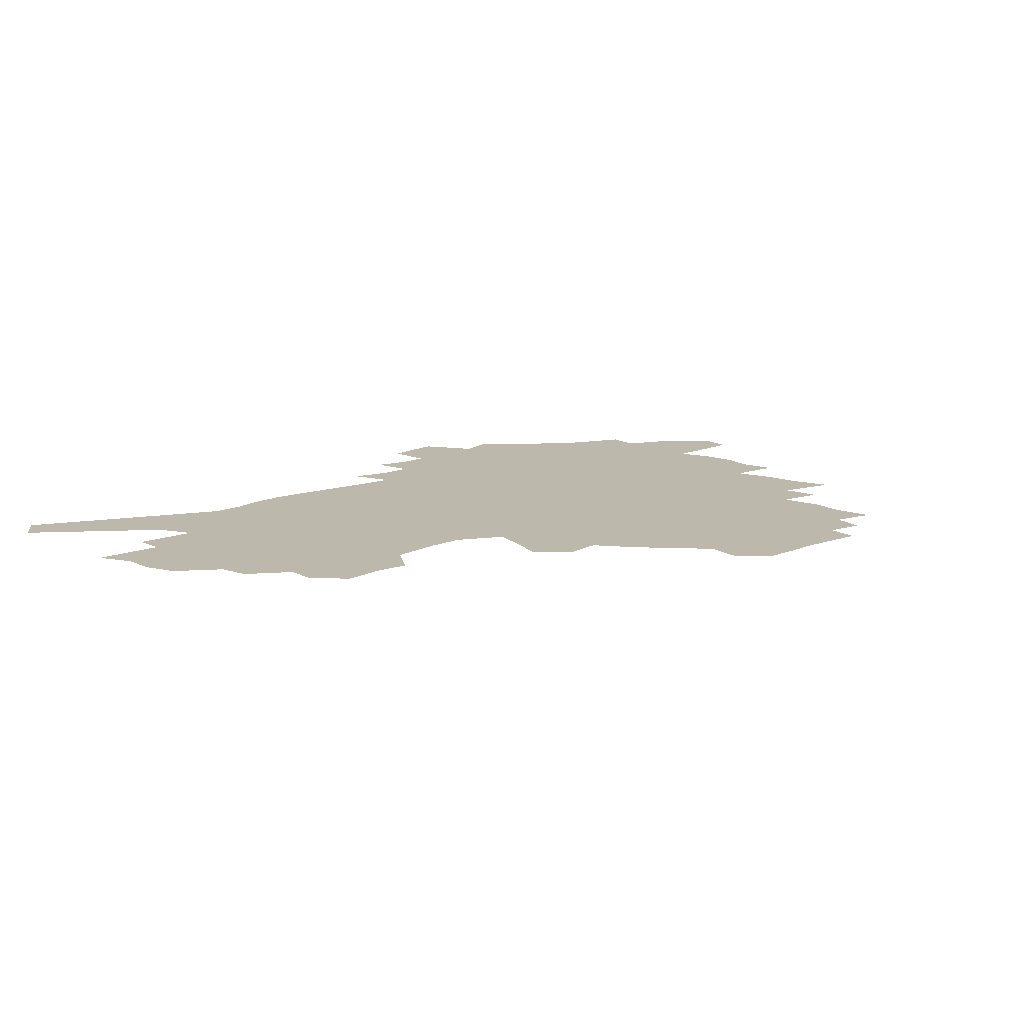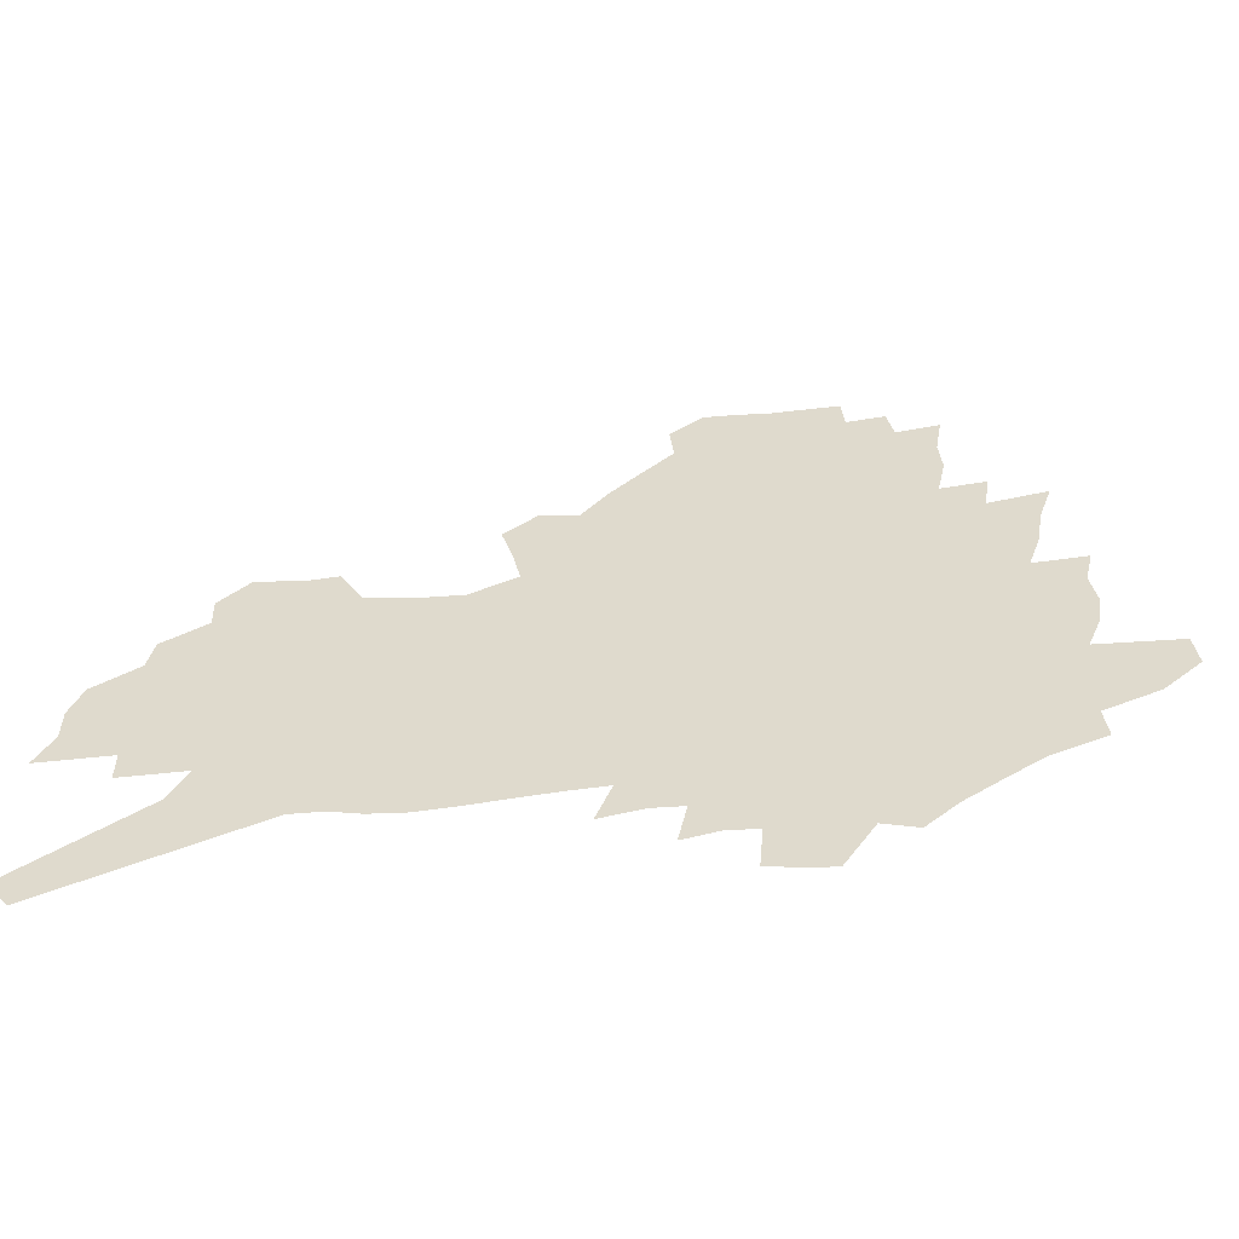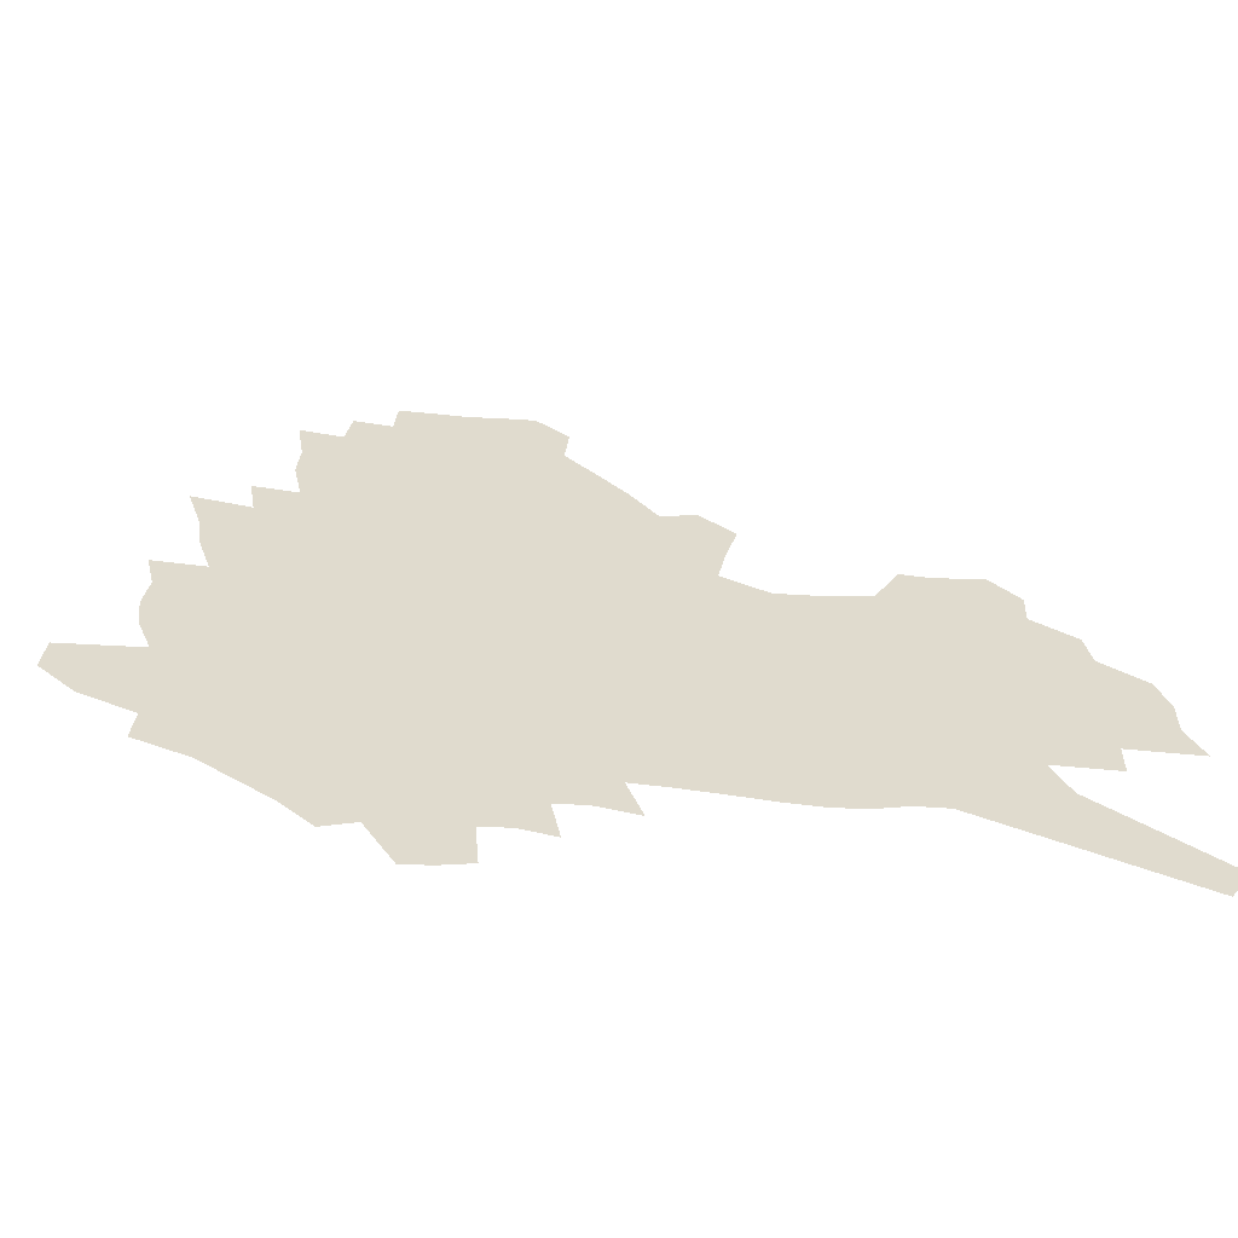
<metadata>
{"format":"obj","ext":"obj","renderer":"f3d","projection":"perspective","resolution":1024,"background":"white","views":[{"elev":14.9,"azim":136.0,"up":"+Z"},{"elev":-56.3,"azim":-177.6,"up":"+Y"},{"elev":-56.8,"azim":-1.8,"up":"+Y"}]}
</metadata>
<code>
v 230.7 182.8 0
v 213.9 199.4 0
v 215.7 214.7 0
v 253.9 155.9 0
v 255.6 170.5 0
v 254.5 184.6 0
v 255.2 198.8 0
v 253.5 213.2 0
v 247.4 228.8 0
v 245.2 244 0
v 247.8 258.5 0
v 244.1 274.7 0
v 278.4 144.4 0
v 281.4 159.1 0
v 281.5 172.3 0
v 281 185.3 0
v 275.3 199.1 0
v 274.3 212.7 0
v 273.8 226.6 0
v 274.6 240.4 0
v 271.6 255.2 0
v 268.4 270.9 0
v 262.5 288.7 0
v 260 305.4 0
v 253.7 324.7 0
v 295.4 131.8 0
v 298.4 147.2 0
v 301.9 161.6 0
v 301.8 173.9 0
v 298.2 186.3 0
v 295.5 199 0
v 294.3 212 0
v 291.2 225.7 0
v 292.1 239 0
v 291.5 252.7 0
v 288.6 267.8 0
v 284.6 284.4 0
v 282.3 300.6 0
v 280.6 316.9 0
v 277.8 334.2 0
v 311.5 119.6 0
v 313.6 135.4 0
v 315.6 149.9 0
v 316.8 163 0
v 316.6 175 0
v 314.8 186.8 0
v 313.1 199 0
v 310.8 211.6 0
v 309.6 224.5 0
v 307.7 237.9 0
v 308.4 250.8 0
v 305.8 265.6 0
v 302.4 281.8 0
v 298.5 299.3 0
v 298.9 314.1 0
v 298.4 329.7 0
v 294.5 348.2 0
v 295.9 363.4 0
v 292.8 382.1 0
v 325.6 106 0
v 326.9 122.3 0
v 328.2 137.4 0
v 328.9 151 0
v 329.9 164 0
v 329.8 175.8 0
v 328.7 187.3 0
v 327.2 199.2 0
v 326.4 211.2 0
v 325.7 223.5 0
v 324.5 236.3 0
v 322.4 250.2 0
v 320 265.2 0
v 318.1 280.3 0
v 315.9 296.5 0
v 313.5 313.7 0
v 315.3 327.8 0
v 314.9 343.5 0
v 314.3 359.5 0
v 312.4 377.1 0
v 315.3 391.3 0
v 340.9 109.4 0
v 341.1 124.8 0
v 341.4 139.1 0
v 341.9 152.5 0
v 341.9 164.7 0
v 342 176.5 0
v 341.4 187.8 0
v 340.8 199.2 0
v 339.5 211.1 0
v 338.9 223.1 0
v 338.4 235.3 0
v 336 249.5 0
v 336.2 262.4 0
v 333.3 278.9 0
v 330.9 295.7 0
v 330.7 310.9 0
v 330.8 326 0
v 330.4 341.9 0
v 330.8 357.2 0
v 331.3 372.7 0
v 332.6 387.4 0
v 334 401.8 0
v 354.7 86.51 0
v 354 109 0
v 353.8 125.6 0
v 354.1 141.1 0
v 354 153.7 0
v 353.6 165.4 0
v 353.4 176.9 0
v 353 188.2 0
v 352.8 199.4 0
v 352.1 210.9 0
v 351.8 222.6 0
v 350.9 235 0
v 350.7 247.4 0
v 349.1 261.9 0
v 346.8 278.8 0
v 346.1 293.9 0
v 345.5 309.6 0
v 345.8 324.6 0
v 345.8 340.1 0
v 346.2 355.5 0
v 347.8 369.8 0
v 347.6 385.9 0
v 349.7 399.7 0
v 368.4 86.68 0
v 367 110.5 0
v 366.1 126.5 0
v 365.7 142 0
v 365.3 153.9 0
v 364.9 165.5 0
v 364.5 177 0
v 364.2 188.3 0
v 363.9 199.6 0
v 363.7 211.1 0
v 363.3 222.8 0
v 363 234.8 0
v 362.7 247.1 0
v 362.5 259.9 0
v 360.1 278.3 0
v 359.4 294.9 0
v 359.7 308.9 0
v 359.9 324.4 0
v 360.8 338.7 0
v 361.3 353.8 0
v 362.7 368.2 0
v 363.5 383.3 0
v 364.8 397.5 0
v 382.2 88.28 0
v 380.5 108.6 0
v 378.4 126.9 0
v 376.9 142.7 0
v 376.6 154.1 0
v 376.1 165.6 0
v 375.8 177.1 0
v 375.4 188.4 0
v 375.2 199.7 0
v 375 211.2 0
v 374.8 222.9 0
v 374.6 234.6 0
v 375.2 246 0
v 374.6 259.5 0
v 373.9 275.2 0
v 372.9 293.9 0
v 373.5 308.7 0
v 374.1 323.5 0
v 375.2 337.5 0
v 376.1 352.3 0
v 377.2 367.3 0
v 378.2 382.4 0
v 379.1 397.2 0
v 394.1 108.2 0
v 390.9 126.5 0
v 389.9 140.1 0
v 388.3 153.7 0
v 387.3 165.9 0
v 387.2 177.1 0
v 386.6 188.7 0
v 386.4 199.9 0
v 386.4 211.5 0
v 386.2 223.1 0
v 386.3 234.4 0
v 386.5 246.2 0
v 386.4 259.8 0
v 386.4 275 0
v 386.6 291.3 0
v 387 308.6 0
v 388.2 322.8 0
v 389.5 337.2 0
v 390.6 351.8 0
v 391.9 367.1 0
v 392.9 381.7 0
v 393.6 396.1 0
v 409.9 103.6 0
v 406 122.6 0
v 402.8 139 0
v 400.9 152.5 0
v 399.7 165 0
v 398.4 177.5 0
v 397.7 189 0
v 397.7 200.2 0
v 397.1 211.6 0
v 397.6 223 0
v 397.6 234.5 0
v 397.8 245.9 0
v 398.4 258.7 0
v 399.1 272.9 0
v 400 288.9 0
v 401.2 304.9 0
v 402.5 320.5 0
v 403.9 336.2 0
v 405.7 352.3 0
v 406.6 366.3 0
v 408.4 382.6 0
v 419.9 122.1 0
v 416.8 137.3 0
v 414.7 150.8 0
v 411.9 164.8 0
v 411.3 176.6 0
v 410.8 188.2 0
v 410.3 199.8 0
v 409.5 211.5 0
v 409.2 223.1 0
v 409.7 234.7 0
v 409.4 246.2 0
v 410.1 258.4 0
v 411.5 272.8 0
v 412.8 286.9 0
v 415 304.7 0
v 416.8 320.2 0
v 418.6 335.9 0
v 420.1 351.3 0
v 438.8 116.8 0
v 431.8 135.9 0
v 427.9 150.5 0
v 425.8 163.4 0
v 424.3 175.8 0
v 423.5 187.7 0
v 423.2 199.4 0
v 422.5 211.3 0
v 421.2 223.2 0
v 421.4 234.8 0
v 421.7 246.6 0
v 422.6 258.9 0
v 424.4 272.7 0
v 426.2 287.2 0
v 428.4 302.3 0
v 431 319 0
v 433.6 335.8 0
v 448.5 133.6 0
v 445 147.7 0
v 442.4 161 0
v 439.1 174.5 0
v 438.3 186.6 0
v 438.6 198.4 0
v 434.8 211.8 0
v 434.1 223.4 0
v 434.1 235 0
v 434.7 247 0
v 435.8 259.4 0
v 437.3 272.5 0
v 439.7 286.8 0
v 443.1 302.9 0
v 445.9 318.9 0
v 466.8 130.4 0
v 462.4 145.2 0
v 458.4 159.5 0
v 457.5 172.1 0
v 454.4 185.3 0
v 453.9 197.6 0
v 450.5 210.8 0
v 448.6 223.3 0
v 448.6 235.3 0
v 448.9 247.4 0
v 449 259.5 0
v 451.5 272.8 0
v 455 287.7 0
v 457.8 302.8 0
v 462.4 320.1 0
v 485.9 126.8 0
v 477.7 144.7 0
v 476.6 157.4 0
v 472.9 171.3 0
v 471.7 183.9 0
v 468.8 197.1 0
v 466.2 210.1 0
v 462.9 223.2 0
v 463 235.3 0
v 465.1 247.9 0
v 467 260.8 0
v 468.9 274.1 0
v 472.3 289.1 0
v 477.5 306.1 0
v 503.9 124.2 0
v 494.4 143.3 0
v 492.8 156.2 0
v 488.4 170.7 0
v 487.1 183.3 0
v 483 197.3 0
v 480.7 210.1 0
v 478.6 222.9 0
v 480.4 235.3 0
v 482.9 248.1 0
v 489.7 262.3 0
v 519.2 124.2 0
v 510.4 142.7 0
v 506.7 157 0
v 503.9 170.4 0
v 500.6 184.1 0
v 497.9 197.2 0
v 495.4 210 0
v 492.5 222.6 0
v 494.7 234.5 0
v 498.3 246.9 0
v 507.1 261.4 0
v 532.2 126.4 0
v 527.3 141.7 0
v 522.4 156.6 0
v 520 170 0
v 517.5 183.3 0
v 516.4 196.1 0
v 513.3 209.3 0
v 512.4 221.7 0
v 511.2 233.8 0
v 514.2 245.9 0
v 530.4 262.8 0
v 540.5 278.9 0
v 546.8 125.5 0
v 542.7 141.8 0
v 540.3 155.5 0
v 537.7 169.2 0
v 533.5 183 0
v 533.5 195.7 0
v 535.7 208.4 0
v 533.4 221.3 0
v 536.9 234.4 0
v 541.4 247.8 0
v 547.4 261.9 0
v 554.7 276.5 0
v 636.2 80.31 0
v 564.1 140.5 0
v 565.2 153.3 0
v 560.8 167.6 0
v 559.5 181.1 0
v 561.5 194.3 0
v 561.4 207.6 0
v 561 221 0
v 565.7 234.7 0
v 562.7 248 0
v 566.7 261.7 0
v 575.2 277.2 0
v 645.5 92.56 0
v 591.4 136.5 0
v 583.3 153 0
v 585 166 0
v 582.3 179.9 0
v 581.4 193.5 0
v 582.1 207.1 0
v 584.3 220.9 0
v 586.1 234.7 0
v 588.3 248.7 0
v 588.6 262.4 0
v 611.7 150.1 0
v 611.6 163.9 0
v 605 178.9 0
v 598.5 193.4 0
v 605.3 206.7 0
v 610.5 220.8 0
v 607.5 235 0
v 643.6 160.7 0
v 635.7 176.6 0
v 635.6 191.3 0
v 630 206.2 0
f 5 6 1
f 1 6 2
f 6 7 2
f 2 7 3
f 7 8 3
f 13 14 4
f 4 14 5
f 14 15 5
f 5 15 6
f 15 16 6
f 6 16 7
f 16 17 7
f 7 17 8
f 17 18 8
f 8 18 9
f 18 19 9
f 9 19 10
f 19 20 10
f 10 20 11
f 20 21 11
f 11 21 12
f 21 22 12
f 26 27 13
f 13 27 14
f 27 28 14
f 14 28 15
f 28 29 15
f 15 29 16
f 29 30 16
f 16 30 17
f 30 31 17
f 17 31 18
f 31 32 18
f 18 32 19
f 32 33 19
f 19 33 20
f 33 34 20
f 20 34 21
f 34 35 21
f 21 35 22
f 35 36 22
f 22 36 23
f 36 37 23
f 23 37 24
f 37 38 24
f 24 38 25
f 38 39 25
f 41 42 26
f 26 42 27
f 42 43 27
f 27 43 28
f 43 44 28
f 28 44 29
f 44 45 29
f 29 45 30
f 45 46 30
f 30 46 31
f 46 47 31
f 31 47 32
f 47 48 32
f 32 48 33
f 48 49 33
f 33 49 34
f 49 50 34
f 34 50 35
f 50 51 35
f 35 51 36
f 51 52 36
f 36 52 37
f 52 53 37
f 37 53 38
f 53 54 38
f 38 54 39
f 54 55 39
f 39 55 40
f 55 56 40
f 60 61 41
f 41 61 42
f 61 62 42
f 42 62 43
f 62 63 43
f 43 63 44
f 63 64 44
f 44 64 45
f 64 65 45
f 45 65 46
f 65 66 46
f 46 66 47
f 66 67 47
f 47 67 48
f 67 68 48
f 48 68 49
f 68 69 49
f 49 69 50
f 69 70 50
f 50 70 51
f 70 71 51
f 51 71 52
f 71 72 52
f 52 72 53
f 72 73 53
f 53 73 54
f 73 74 54
f 54 74 55
f 74 75 55
f 55 75 56
f 75 76 56
f 56 76 57
f 76 77 57
f 57 77 58
f 77 78 58
f 58 78 59
f 78 79 59
f 60 81 61
f 81 82 61
f 61 82 62
f 82 83 62
f 62 83 63
f 83 84 63
f 63 84 64
f 84 85 64
f 64 85 65
f 85 86 65
f 65 86 66
f 86 87 66
f 66 87 67
f 87 88 67
f 67 88 68
f 88 89 68
f 68 89 69
f 89 90 69
f 69 90 70
f 90 91 70
f 70 91 71
f 91 92 71
f 71 92 72
f 92 93 72
f 72 93 73
f 93 94 73
f 73 94 74
f 94 95 74
f 74 95 75
f 95 96 75
f 75 96 76
f 96 97 76
f 76 97 77
f 97 98 77
f 77 98 78
f 98 99 78
f 78 99 79
f 99 100 79
f 79 100 80
f 100 101 80
f 103 104 81
f 81 104 82
f 104 105 82
f 82 105 83
f 105 106 83
f 83 106 84
f 106 107 84
f 84 107 85
f 107 108 85
f 85 108 86
f 108 109 86
f 86 109 87
f 109 110 87
f 87 110 88
f 110 111 88
f 88 111 89
f 111 112 89
f 89 112 90
f 112 113 90
f 90 113 91
f 113 114 91
f 91 114 92
f 114 115 92
f 92 115 93
f 115 116 93
f 93 116 94
f 116 117 94
f 94 117 95
f 117 118 95
f 95 118 96
f 118 119 96
f 96 119 97
f 119 120 97
f 97 120 98
f 120 121 98
f 98 121 99
f 121 122 99
f 99 122 100
f 122 123 100
f 100 123 101
f 123 124 101
f 101 124 102
f 124 125 102
f 103 126 104
f 126 127 104
f 104 127 105
f 127 128 105
f 105 128 106
f 128 129 106
f 106 129 107
f 129 130 107
f 107 130 108
f 130 131 108
f 108 131 109
f 131 132 109
f 109 132 110
f 132 133 110
f 110 133 111
f 133 134 111
f 111 134 112
f 134 135 112
f 112 135 113
f 135 136 113
f 113 136 114
f 136 137 114
f 114 137 115
f 137 138 115
f 115 138 116
f 138 139 116
f 116 139 117
f 139 140 117
f 117 140 118
f 140 141 118
f 118 141 119
f 141 142 119
f 119 142 120
f 142 143 120
f 120 143 121
f 143 144 121
f 121 144 122
f 144 145 122
f 122 145 123
f 145 146 123
f 123 146 124
f 146 147 124
f 124 147 125
f 147 148 125
f 126 149 127
f 149 150 127
f 127 150 128
f 150 151 128
f 128 151 129
f 151 152 129
f 129 152 130
f 152 153 130
f 130 153 131
f 153 154 131
f 131 154 132
f 154 155 132
f 132 155 133
f 155 156 133
f 133 156 134
f 156 157 134
f 134 157 135
f 157 158 135
f 135 158 136
f 158 159 136
f 136 159 137
f 159 160 137
f 137 160 138
f 160 161 138
f 138 161 139
f 161 162 139
f 139 162 140
f 162 163 140
f 140 163 141
f 163 164 141
f 141 164 142
f 164 165 142
f 142 165 143
f 165 166 143
f 143 166 144
f 166 167 144
f 144 167 145
f 167 168 145
f 145 168 146
f 168 169 146
f 146 169 147
f 169 170 147
f 147 170 148
f 170 171 148
f 150 172 151
f 172 173 151
f 151 173 152
f 173 174 152
f 152 174 153
f 174 175 153
f 153 175 154
f 175 176 154
f 154 176 155
f 176 177 155
f 155 177 156
f 177 178 156
f 156 178 157
f 178 179 157
f 157 179 158
f 179 180 158
f 158 180 159
f 180 181 159
f 159 181 160
f 181 182 160
f 160 182 161
f 182 183 161
f 161 183 162
f 183 184 162
f 162 184 163
f 184 185 163
f 163 185 164
f 185 186 164
f 164 186 165
f 186 187 165
f 165 187 166
f 187 188 166
f 166 188 167
f 188 189 167
f 167 189 168
f 189 190 168
f 168 190 169
f 190 191 169
f 169 191 170
f 191 192 170
f 170 192 171
f 192 193 171
f 172 194 173
f 194 195 173
f 173 195 174
f 195 196 174
f 174 196 175
f 196 197 175
f 175 197 176
f 197 198 176
f 176 198 177
f 198 199 177
f 177 199 178
f 199 200 178
f 178 200 179
f 200 201 179
f 179 201 180
f 201 202 180
f 180 202 181
f 202 203 181
f 181 203 182
f 203 204 182
f 182 204 183
f 204 205 183
f 183 205 184
f 205 206 184
f 184 206 185
f 206 207 185
f 185 207 186
f 207 208 186
f 186 208 187
f 208 209 187
f 187 209 188
f 209 210 188
f 188 210 189
f 210 211 189
f 189 211 190
f 211 212 190
f 190 212 191
f 212 213 191
f 191 213 192
f 213 214 192
f 192 214 193
f 195 215 196
f 215 216 196
f 196 216 197
f 216 217 197
f 197 217 198
f 217 218 198
f 198 218 199
f 218 219 199
f 199 219 200
f 219 220 200
f 200 220 201
f 220 221 201
f 201 221 202
f 221 222 202
f 202 222 203
f 222 223 203
f 203 223 204
f 223 224 204
f 204 224 205
f 224 225 205
f 205 225 206
f 225 226 206
f 206 226 207
f 226 227 207
f 207 227 208
f 227 228 208
f 208 228 209
f 228 229 209
f 209 229 210
f 229 230 210
f 210 230 211
f 230 231 211
f 211 231 212
f 231 232 212
f 212 232 213
f 215 233 216
f 233 234 216
f 216 234 217
f 234 235 217
f 217 235 218
f 235 236 218
f 218 236 219
f 236 237 219
f 219 237 220
f 237 238 220
f 220 238 221
f 238 239 221
f 221 239 222
f 239 240 222
f 222 240 223
f 240 241 223
f 223 241 224
f 241 242 224
f 224 242 225
f 242 243 225
f 225 243 226
f 243 244 226
f 226 244 227
f 244 245 227
f 227 245 228
f 245 246 228
f 228 246 229
f 246 247 229
f 229 247 230
f 247 248 230
f 230 248 231
f 248 249 231
f 231 249 232
f 234 250 235
f 250 251 235
f 235 251 236
f 251 252 236
f 236 252 237
f 252 253 237
f 237 253 238
f 253 254 238
f 238 254 239
f 254 255 239
f 239 255 240
f 255 256 240
f 240 256 241
f 256 257 241
f 241 257 242
f 257 258 242
f 242 258 243
f 258 259 243
f 243 259 244
f 259 260 244
f 244 260 245
f 260 261 245
f 245 261 246
f 261 262 246
f 246 262 247
f 262 263 247
f 247 263 248
f 263 264 248
f 248 264 249
f 250 265 251
f 265 266 251
f 251 266 252
f 266 267 252
f 252 267 253
f 267 268 253
f 253 268 254
f 268 269 254
f 254 269 255
f 269 270 255
f 255 270 256
f 270 271 256
f 256 271 257
f 271 272 257
f 257 272 258
f 272 273 258
f 258 273 259
f 273 274 259
f 259 274 260
f 274 275 260
f 260 275 261
f 275 276 261
f 261 276 262
f 276 277 262
f 262 277 263
f 277 278 263
f 263 278 264
f 278 279 264
f 265 280 266
f 280 281 266
f 266 281 267
f 281 282 267
f 267 282 268
f 282 283 268
f 268 283 269
f 283 284 269
f 269 284 270
f 284 285 270
f 270 285 271
f 285 286 271
f 271 286 272
f 286 287 272
f 272 287 273
f 287 288 273
f 273 288 274
f 288 289 274
f 274 289 275
f 289 290 275
f 275 290 276
f 290 291 276
f 276 291 277
f 291 292 277
f 277 292 278
f 292 293 278
f 278 293 279
f 280 294 281
f 294 295 281
f 281 295 282
f 295 296 282
f 282 296 283
f 296 297 283
f 283 297 284
f 297 298 284
f 284 298 285
f 298 299 285
f 285 299 286
f 299 300 286
f 286 300 287
f 300 301 287
f 287 301 288
f 301 302 288
f 288 302 289
f 302 303 289
f 289 303 290
f 303 304 290
f 290 304 291
f 294 305 295
f 305 306 295
f 295 306 296
f 306 307 296
f 296 307 297
f 307 308 297
f 297 308 298
f 308 309 298
f 298 309 299
f 309 310 299
f 299 310 300
f 310 311 300
f 300 311 301
f 311 312 301
f 301 312 302
f 312 313 302
f 302 313 303
f 313 314 303
f 303 314 304
f 314 315 304
f 305 316 306
f 316 317 306
f 306 317 307
f 317 318 307
f 307 318 308
f 318 319 308
f 308 319 309
f 319 320 309
f 309 320 310
f 320 321 310
f 310 321 311
f 321 322 311
f 311 322 312
f 322 323 312
f 312 323 313
f 323 324 313
f 313 324 314
f 324 325 314
f 314 325 315
f 325 326 315
f 316 328 317
f 328 329 317
f 317 329 318
f 329 330 318
f 318 330 319
f 330 331 319
f 319 331 320
f 331 332 320
f 320 332 321
f 332 333 321
f 321 333 322
f 333 334 322
f 322 334 323
f 334 335 323
f 323 335 324
f 335 336 324
f 324 336 325
f 336 337 325
f 325 337 326
f 337 338 326
f 326 338 327
f 338 339 327
f 328 340 329
f 340 341 329
f 329 341 330
f 341 342 330
f 330 342 331
f 342 343 331
f 331 343 332
f 343 344 332
f 332 344 333
f 344 345 333
f 333 345 334
f 345 346 334
f 334 346 335
f 346 347 335
f 335 347 336
f 347 348 336
f 336 348 337
f 348 349 337
f 337 349 338
f 349 350 338
f 338 350 339
f 350 351 339
f 340 352 341
f 352 353 341
f 341 353 342
f 353 354 342
f 342 354 343
f 354 355 343
f 343 355 344
f 355 356 344
f 344 356 345
f 356 357 345
f 345 357 346
f 357 358 346
f 346 358 347
f 358 359 347
f 347 359 348
f 359 360 348
f 348 360 349
f 360 361 349
f 349 361 350
f 361 362 350
f 350 362 351
f 354 363 355
f 363 364 355
f 355 364 356
f 364 365 356
f 356 365 357
f 365 366 357
f 357 366 358
f 366 367 358
f 358 367 359
f 367 368 359
f 359 368 360
f 368 369 360
f 360 369 361
f 364 370 365
f 370 371 365
f 365 371 366
f 371 372 366
f 366 372 367
f 372 373 367
f 367 373 368

</code>
